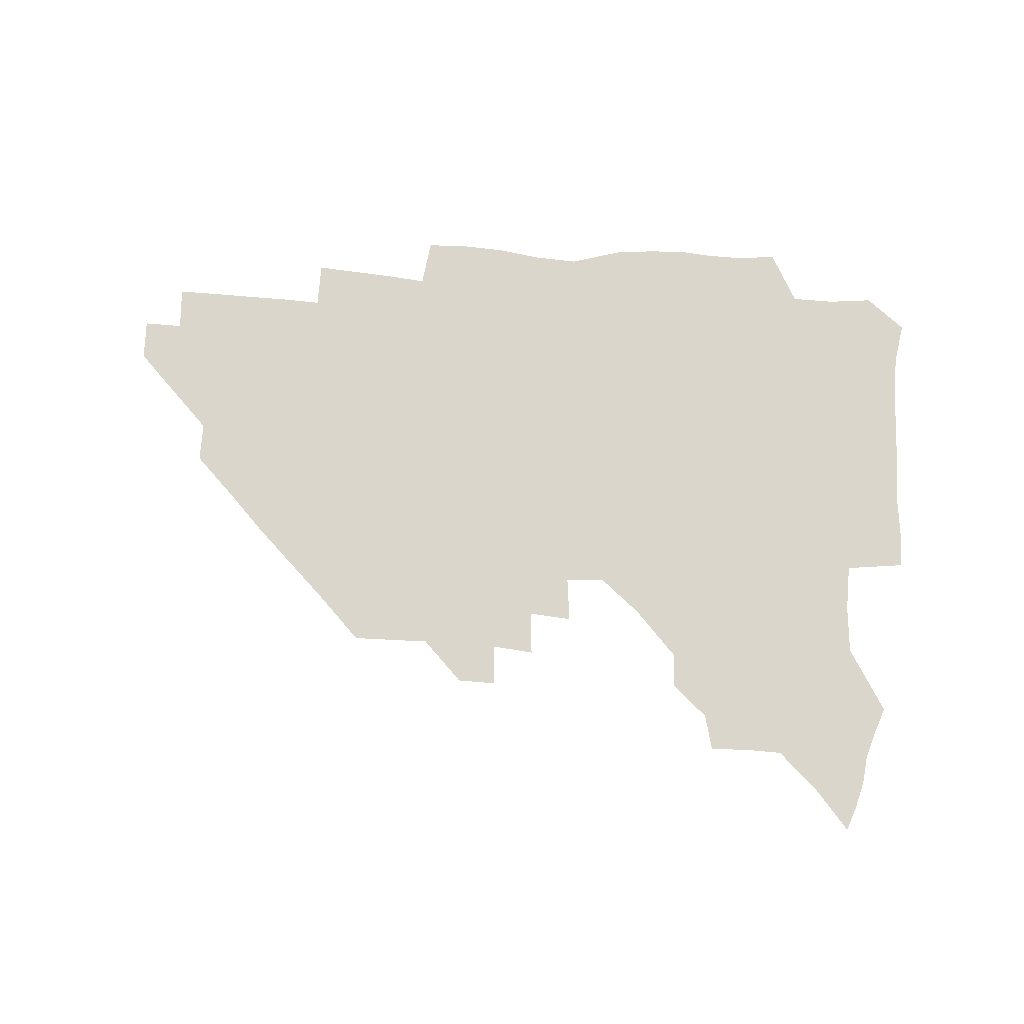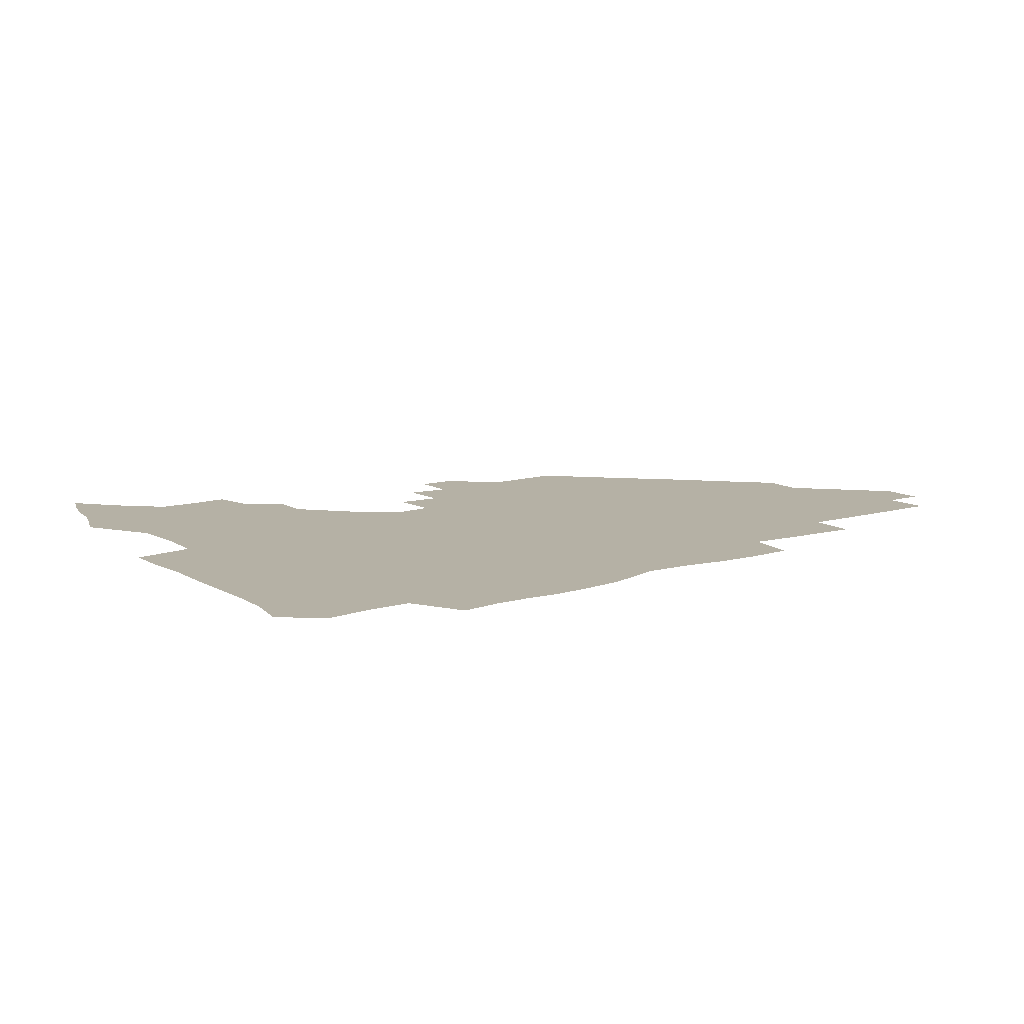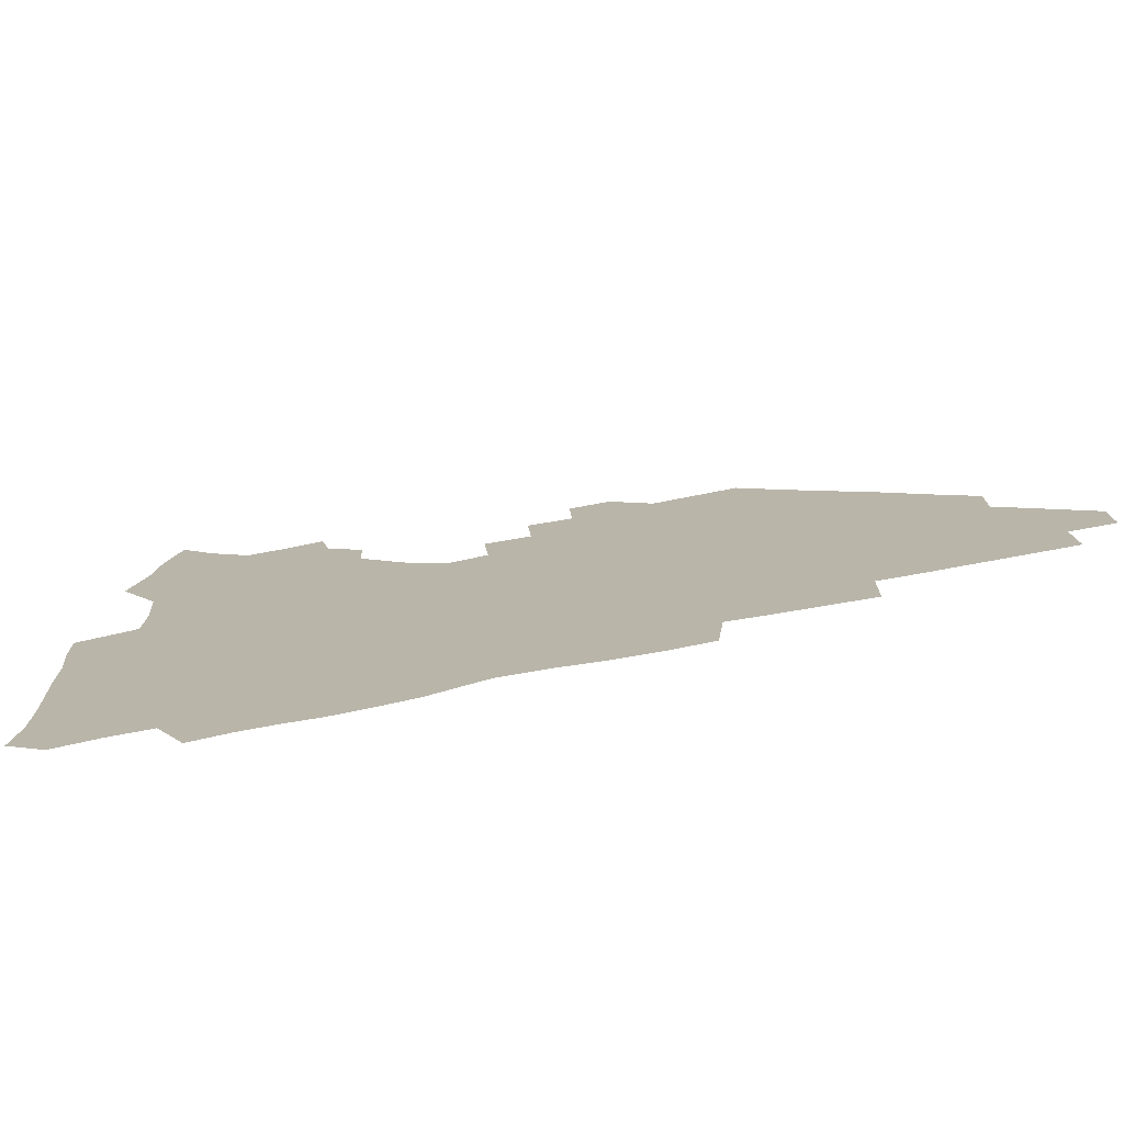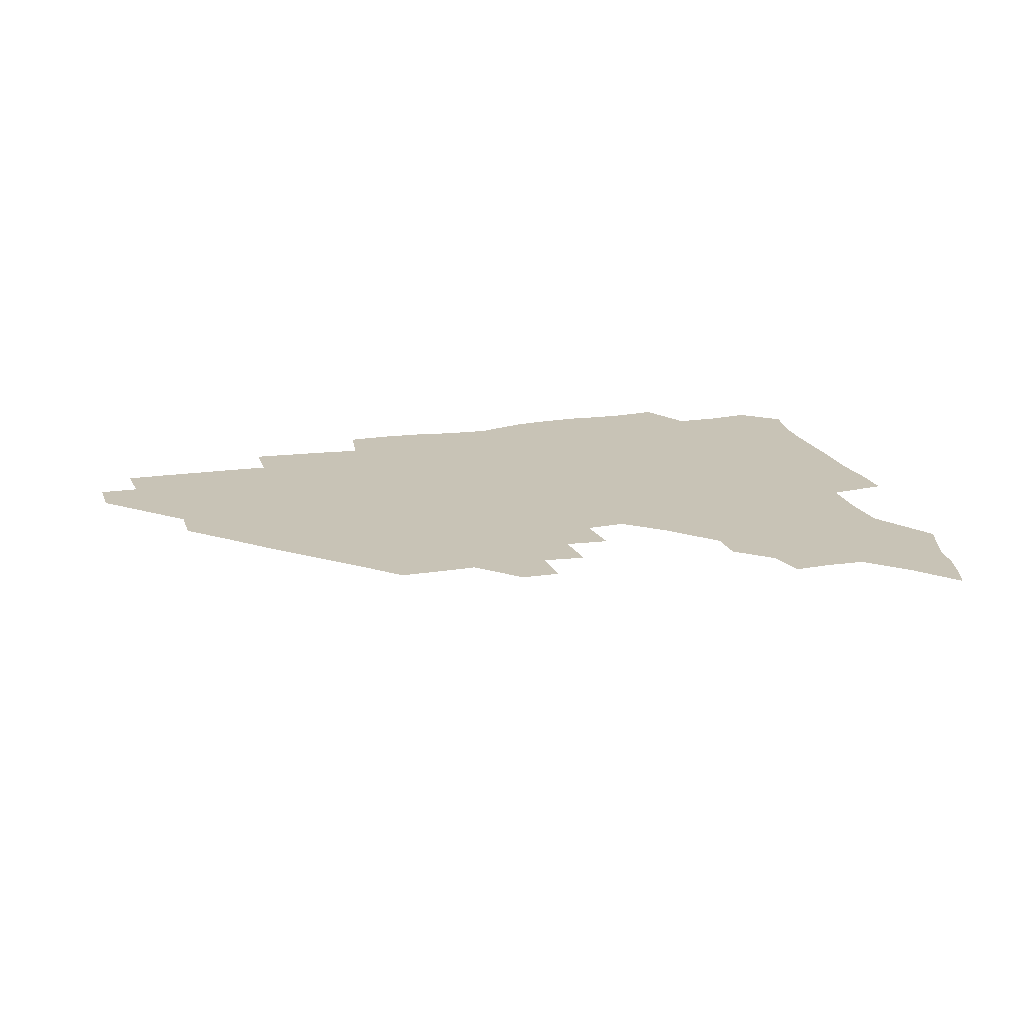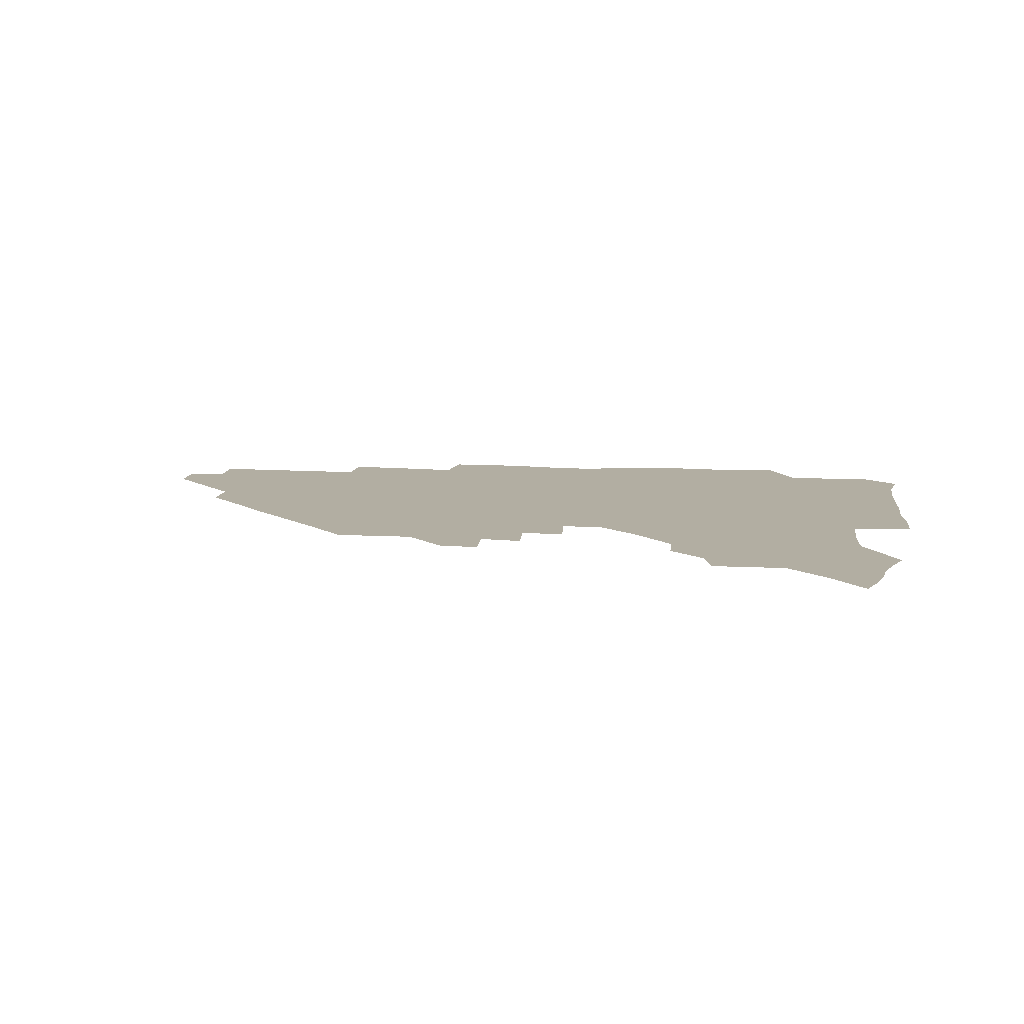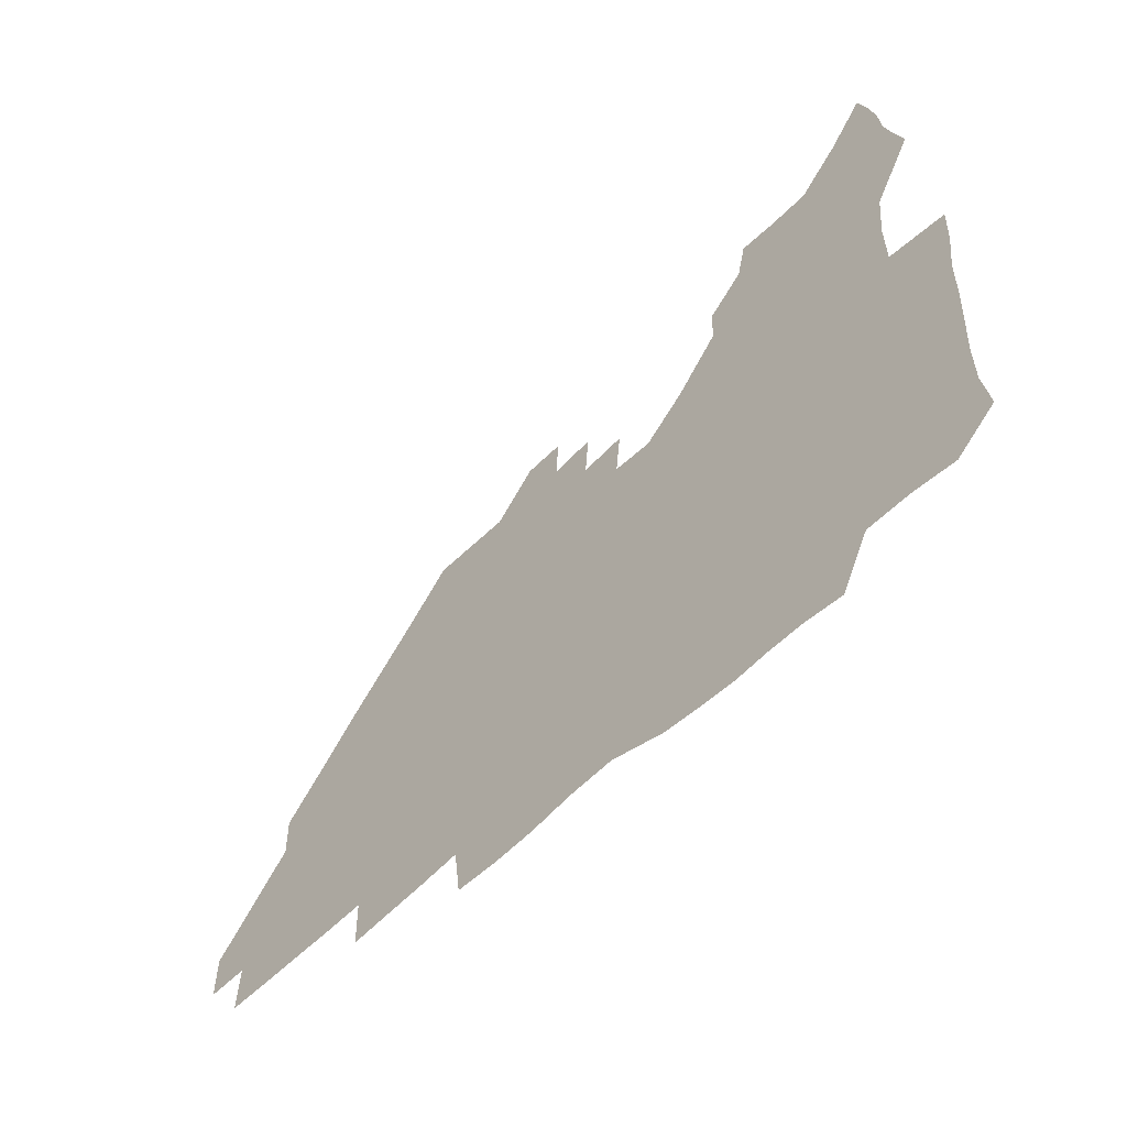
<metadata>
{"format":"obj","ext":"obj","renderer":"f3d","projection":"perspective","resolution":1024,"background":"white","views":[{"elev":73.9,"azim":-176.2,"up":"+Z"},{"elev":11.8,"azim":-35.1,"up":"+Z"},{"elev":-75.7,"azim":10.8,"up":"+Y"},{"elev":19.5,"azim":163.8,"up":"+Z"},{"elev":10.7,"azim":-171.5,"up":"+Z"},{"elev":-55.0,"azim":-133.8,"up":"+Y"}]}
</metadata>
<code>
v 264.9 190 0
v 267.5 205.6 0
v 267.8 221 0
v 267.1 236.6 0
v 266.5 252.6 0
v 266.4 268.9 0
v 264.7 284.4 0
v 264.3 299.3 0
v 279.8 177.9 0
v 283.9 194.4 0
v 285.6 209.7 0
v 286.7 225 0
v 286.5 239.9 0
v 286 255 0
v 287.5 270.6 0
v 287.3 286 0
v 286.6 302 0
v 287 320 0
v 285.5 338 0
v 270.8 362.3 0
v 274.5 372.4 0
v 277.7 382.5 0
v 279 393.4 0
v 281.8 403.7 0
v 285.4 413.5 0
v 296.5 179.7 0
v 300.2 196.1 0
v 302.6 212.1 0
v 303.2 226.8 0
v 302.8 241.2 0
v 303.1 256.1 0
v 305.3 271.5 0
v 305.3 286 0
v 304.2 300.7 0
v 304.3 315.7 0
v 305.8 330.4 0
v 304.6 346.2 0
v 300.3 362.3 0
v 295.6 377.2 0
v 297.2 387.9 0
v 298.3 398.2 0
v 312.7 179.4 0
v 315.7 196.9 0
v 317 212.2 0
v 317.4 226.9 0
v 317.8 241.6 0
v 318.4 256.3 0
v 320.4 271.6 0
v 320.8 286 0
v 320.2 300.3 0
v 320.8 314.4 0
v 320.7 328.6 0
v 319.4 343.6 0
v 319.1 357.3 0
v 317 370.9 0
v 313.9 383.5 0
v 323.3 159.7 0
v 328.8 181.8 0
v 330.7 197.5 0
v 331.5 212.3 0
v 331.4 226.5 0
v 332.4 241.5 0
v 333 256.1 0
v 335.8 271.7 0
v 336.3 285.9 0
v 335.8 300 0
v 335.2 314.2 0
v 334.5 328.3 0
v 333.2 343.2 0
v 333.7 356.1 0
v 332.5 369.3 0
v 328.3 383.1 0
v 338.1 161.3 0
v 342.9 181.4 0
v 345.6 197.9 0
v 346.1 212.3 0
v 346.9 227.1 0
v 347 241.5 0
v 348.8 256.6 0
v 350.8 271.6 0
v 351.7 285.7 0
v 351 299.7 0
v 349.1 314.4 0
v 347.9 328.9 0
v 346.9 343.5 0
v 346.5 356.9 0
v 345.6 370 0
v 342.2 383.8 0
v 351.4 161.1 0
v 357.6 182 0
v 360.4 198.3 0
v 361.8 213.1 0
v 362.2 227.5 0
v 363.5 242.5 0
v 364.3 257 0
v 365.7 271.6 0
v 365.9 285.6 0
v 365.8 299.2 0
v 364.3 313.3 0
v 362 328.4 0
v 359.6 345.1 0
v 359.2 358.2 0
v 364 160 0
v 372.4 183 0
v 375.9 199.1 0
v 377.8 214 0
v 377.9 228.1 0
v 379.8 243.3 0
v 380.3 257.7 0
v 380.4 271.7 0
v 380.2 285.6 0
v 379.7 299.3 0
v 378.2 313.3 0
v 376.2 327.2 0
v 377.3 160.6 0
v 387.2 183.5 0
v 392.1 200.4 0
v 393.2 214.5 0
v 394.1 229 0
v 394.5 243.3 0
v 394.4 257.4 0
v 394.3 271.6 0
v 394.2 285.7 0
v 393.3 300 0
v 391.7 314.2 0
v 391.8 161.9 0
v 403.4 184.8 0
v 407.2 200.5 0
v 408.1 214.6 0
v 408.7 228.9 0
v 408.5 242.9 0
v 408.7 257.3 0
v 408.4 271.5 0
v 408.9 285.7 0
v 407.7 300.5 0
v 406.6 315.2 0
v 404.7 332.4 0
v 412.4 167.9 0
v 419.5 185.4 0
v 421.5 199.7 0
v 422.6 214 0
v 423.4 228.6 0
v 423.1 242.7 0
v 423.4 257.3 0
v 423.2 271.7 0
v 422.8 286.3 0
v 422.4 300.9 0
v 421.5 316 0
v 421.3 331 0
v 419.9 347.9 0
v 429.4 167 0
v 434.6 184.4 0
v 436.2 199 0
v 437.1 213.5 0
v 437.6 228.1 0
v 437.8 242.6 0
v 437.9 257.1 0
v 437.7 271.6 0
v 437.5 286.2 0
v 437.5 300.7 0
v 436.9 315.6 0
v 436.2 331.1 0
v 435.8 346.3 0
v 435 362.1 0
v 445.5 164.6 0
v 449.5 183.3 0
v 450.9 198.2 0
v 452.1 213.4 0
v 452.3 227.7 0
v 452.3 242.2 0
v 452.3 256.8 0
v 452.5 271.5 0
v 452.1 286.2 0
v 452.1 300.8 0
v 451.7 315.8 0
v 451.2 330.8 0
v 450.6 345.8 0
v 449.5 361.8 0
v 461.5 163.7 0
v 464.4 182.1 0
v 465.9 197.8 0
v 466.7 212.8 0
v 467.1 227.4 0
v 467.1 242 0
v 467.1 256.7 0
v 467.4 271.4 0
v 467.2 286 0
v 466.8 301 0
v 466.5 315.8 0
v 466 330.5 0
v 465 346 0
v 477.1 164.2 0
v 479.4 182 0
v 480.7 197.3 0
v 481.3 212.1 0
v 481.8 227.1 0
v 482 241.9 0
v 481.9 256.6 0
v 481.9 271.3 0
v 481.9 285.9 0
v 481.5 301.5 0
v 481.2 316.1 0
v 480.7 330.9 0
v 479.8 346.3 0
v 494.6 180.5 0
v 495.6 197 0
v 496.1 211.7 0
v 496.6 227.1 0
v 497 242 0
v 496.8 256.6 0
v 496.8 271.3 0
v 496.6 286 0
v 496.1 301.5 0
v 495.8 316.1 0
v 495.4 330.8 0
v 494.6 346.5 0
v 510 179.4 0
v 510.5 196.3 0
v 511 211.8 0
v 511.3 226.9 0
v 511.5 241.9 0
v 511.5 256.5 0
v 511.6 271.2 0
v 511.3 286 0
v 510.8 301.3 0
v 510.5 316.1 0
v 509.9 330.8 0
v 525.2 178.3 0
v 525.4 195.4 0
v 525.9 211.1 0
v 526 226.7 0
v 526.1 241.7 0
v 526.1 256.5 0
v 526 271.2 0
v 525.8 286.1 0
v 525.5 301 0
v 525 316.2 0
v 540.8 194.7 0
v 540.8 211.1 0
v 540.7 226.8 0
v 540.8 241.6 0
v 540.8 256.4 0
v 540.5 271.3 0
v 540.3 286.1 0
v 540.1 301.6 0
v 556.2 194.5 0
v 555.6 211.2 0
v 555.4 226.5 0
v 555.6 241.4 0
v 555.3 256.5 0
v 555.1 271.3 0
v 554.8 286.3 0
v 571.5 194.2 0
v 570.6 210.7 0
v 570.2 226.3 0
v 570.1 241.4 0
v 569.7 256.4 0
v 569.8 271.3 0
v 586.3 194.1 0
v 585.3 210.5 0
v 585.1 225.9 0
v 584.3 241.6 0
v 600.2 210.2 0
v 599.8 225.7 0
f 9 10 1
f 1 10 2
f 10 11 2
f 2 11 3
f 11 12 3
f 3 12 4
f 12 13 4
f 4 13 5
f 13 14 5
f 5 14 6
f 14 15 6
f 6 15 7
f 15 16 7
f 7 16 8
f 16 17 8
f 9 26 10
f 26 27 10
f 10 27 11
f 27 28 11
f 11 28 12
f 28 29 12
f 12 29 13
f 29 30 13
f 13 30 14
f 30 31 14
f 14 31 15
f 31 32 15
f 15 32 16
f 32 33 16
f 16 33 17
f 33 34 17
f 17 34 18
f 34 35 18
f 18 35 19
f 35 36 19
f 19 36 20
f 36 37 20
f 20 37 21
f 37 38 21
f 21 38 22
f 38 39 22
f 22 39 23
f 39 40 23
f 23 40 24
f 40 41 24
f 24 41 25
f 26 42 27
f 42 43 27
f 27 43 28
f 43 44 28
f 28 44 29
f 44 45 29
f 29 45 30
f 45 46 30
f 30 46 31
f 46 47 31
f 31 47 32
f 47 48 32
f 32 48 33
f 48 49 33
f 33 49 34
f 49 50 34
f 34 50 35
f 50 51 35
f 35 51 36
f 51 52 36
f 36 52 37
f 52 53 37
f 37 53 38
f 53 54 38
f 38 54 39
f 54 55 39
f 39 55 40
f 55 56 40
f 40 56 41
f 57 58 42
f 42 58 43
f 58 59 43
f 43 59 44
f 59 60 44
f 44 60 45
f 60 61 45
f 45 61 46
f 61 62 46
f 46 62 47
f 62 63 47
f 47 63 48
f 63 64 48
f 48 64 49
f 64 65 49
f 49 65 50
f 65 66 50
f 50 66 51
f 66 67 51
f 51 67 52
f 67 68 52
f 52 68 53
f 68 69 53
f 53 69 54
f 69 70 54
f 54 70 55
f 70 71 55
f 55 71 56
f 71 72 56
f 57 73 58
f 73 74 58
f 58 74 59
f 74 75 59
f 59 75 60
f 75 76 60
f 60 76 61
f 76 77 61
f 61 77 62
f 77 78 62
f 62 78 63
f 78 79 63
f 63 79 64
f 79 80 64
f 64 80 65
f 80 81 65
f 65 81 66
f 81 82 66
f 66 82 67
f 82 83 67
f 67 83 68
f 83 84 68
f 68 84 69
f 84 85 69
f 69 85 70
f 85 86 70
f 70 86 71
f 86 87 71
f 71 87 72
f 87 88 72
f 73 89 74
f 89 90 74
f 74 90 75
f 90 91 75
f 75 91 76
f 91 92 76
f 76 92 77
f 92 93 77
f 77 93 78
f 93 94 78
f 78 94 79
f 94 95 79
f 79 95 80
f 95 96 80
f 80 96 81
f 96 97 81
f 81 97 82
f 97 98 82
f 82 98 83
f 98 99 83
f 83 99 84
f 99 100 84
f 84 100 85
f 100 101 85
f 85 101 86
f 101 102 86
f 86 102 87
f 89 103 90
f 103 104 90
f 90 104 91
f 104 105 91
f 91 105 92
f 105 106 92
f 92 106 93
f 106 107 93
f 93 107 94
f 107 108 94
f 94 108 95
f 108 109 95
f 95 109 96
f 109 110 96
f 96 110 97
f 110 111 97
f 97 111 98
f 111 112 98
f 98 112 99
f 112 113 99
f 99 113 100
f 113 114 100
f 100 114 101
f 103 115 104
f 115 116 104
f 104 116 105
f 116 117 105
f 105 117 106
f 117 118 106
f 106 118 107
f 118 119 107
f 107 119 108
f 119 120 108
f 108 120 109
f 120 121 109
f 109 121 110
f 121 122 110
f 110 122 111
f 122 123 111
f 111 123 112
f 123 124 112
f 112 124 113
f 124 125 113
f 113 125 114
f 115 126 116
f 126 127 116
f 116 127 117
f 127 128 117
f 117 128 118
f 128 129 118
f 118 129 119
f 129 130 119
f 119 130 120
f 130 131 120
f 120 131 121
f 131 132 121
f 121 132 122
f 132 133 122
f 122 133 123
f 133 134 123
f 123 134 124
f 134 135 124
f 124 135 125
f 135 136 125
f 126 138 127
f 138 139 127
f 127 139 128
f 139 140 128
f 128 140 129
f 140 141 129
f 129 141 130
f 141 142 130
f 130 142 131
f 142 143 131
f 131 143 132
f 143 144 132
f 132 144 133
f 144 145 133
f 133 145 134
f 145 146 134
f 134 146 135
f 146 147 135
f 135 147 136
f 147 148 136
f 136 148 137
f 148 149 137
f 138 151 139
f 151 152 139
f 139 152 140
f 152 153 140
f 140 153 141
f 153 154 141
f 141 154 142
f 154 155 142
f 142 155 143
f 155 156 143
f 143 156 144
f 156 157 144
f 144 157 145
f 157 158 145
f 145 158 146
f 158 159 146
f 146 159 147
f 159 160 147
f 147 160 148
f 160 161 148
f 148 161 149
f 161 162 149
f 149 162 150
f 162 163 150
f 151 165 152
f 165 166 152
f 152 166 153
f 166 167 153
f 153 167 154
f 167 168 154
f 154 168 155
f 168 169 155
f 155 169 156
f 169 170 156
f 156 170 157
f 170 171 157
f 157 171 158
f 171 172 158
f 158 172 159
f 172 173 159
f 159 173 160
f 173 174 160
f 160 174 161
f 174 175 161
f 161 175 162
f 175 176 162
f 162 176 163
f 176 177 163
f 163 177 164
f 177 178 164
f 165 179 166
f 179 180 166
f 166 180 167
f 180 181 167
f 167 181 168
f 181 182 168
f 168 182 169
f 182 183 169
f 169 183 170
f 183 184 170
f 170 184 171
f 184 185 171
f 171 185 172
f 185 186 172
f 172 186 173
f 186 187 173
f 173 187 174
f 187 188 174
f 174 188 175
f 188 189 175
f 175 189 176
f 189 190 176
f 176 190 177
f 190 191 177
f 177 191 178
f 179 192 180
f 192 193 180
f 180 193 181
f 193 194 181
f 181 194 182
f 194 195 182
f 182 195 183
f 195 196 183
f 183 196 184
f 196 197 184
f 184 197 185
f 197 198 185
f 185 198 186
f 198 199 186
f 186 199 187
f 199 200 187
f 187 200 188
f 200 201 188
f 188 201 189
f 201 202 189
f 189 202 190
f 202 203 190
f 190 203 191
f 203 204 191
f 193 205 194
f 205 206 194
f 194 206 195
f 206 207 195
f 195 207 196
f 207 208 196
f 196 208 197
f 208 209 197
f 197 209 198
f 209 210 198
f 198 210 199
f 210 211 199
f 199 211 200
f 211 212 200
f 200 212 201
f 212 213 201
f 201 213 202
f 213 214 202
f 202 214 203
f 214 215 203
f 203 215 204
f 215 216 204
f 205 217 206
f 217 218 206
f 206 218 207
f 218 219 207
f 207 219 208
f 219 220 208
f 208 220 209
f 220 221 209
f 209 221 210
f 221 222 210
f 210 222 211
f 222 223 211
f 211 223 212
f 223 224 212
f 212 224 213
f 224 225 213
f 213 225 214
f 225 226 214
f 214 226 215
f 226 227 215
f 215 227 216
f 217 228 218
f 228 229 218
f 218 229 219
f 229 230 219
f 219 230 220
f 230 231 220
f 220 231 221
f 231 232 221
f 221 232 222
f 232 233 222
f 222 233 223
f 233 234 223
f 223 234 224
f 234 235 224
f 224 235 225
f 235 236 225
f 225 236 226
f 236 237 226
f 226 237 227
f 229 238 230
f 238 239 230
f 230 239 231
f 239 240 231
f 231 240 232
f 240 241 232
f 232 241 233
f 241 242 233
f 233 242 234
f 242 243 234
f 234 243 235
f 243 244 235
f 235 244 236
f 244 245 236
f 236 245 237
f 238 246 239
f 246 247 239
f 239 247 240
f 247 248 240
f 240 248 241
f 248 249 241
f 241 249 242
f 249 250 242
f 242 250 243
f 250 251 243
f 243 251 244
f 251 252 244
f 244 252 245
f 246 253 247
f 253 254 247
f 247 254 248
f 254 255 248
f 248 255 249
f 255 256 249
f 249 256 250
f 256 257 250
f 250 257 251
f 257 258 251
f 251 258 252
f 253 259 254
f 259 260 254
f 254 260 255
f 260 261 255
f 255 261 256
f 261 262 256
f 256 262 257
f 260 263 261
f 263 264 261
f 261 264 262

</code>
